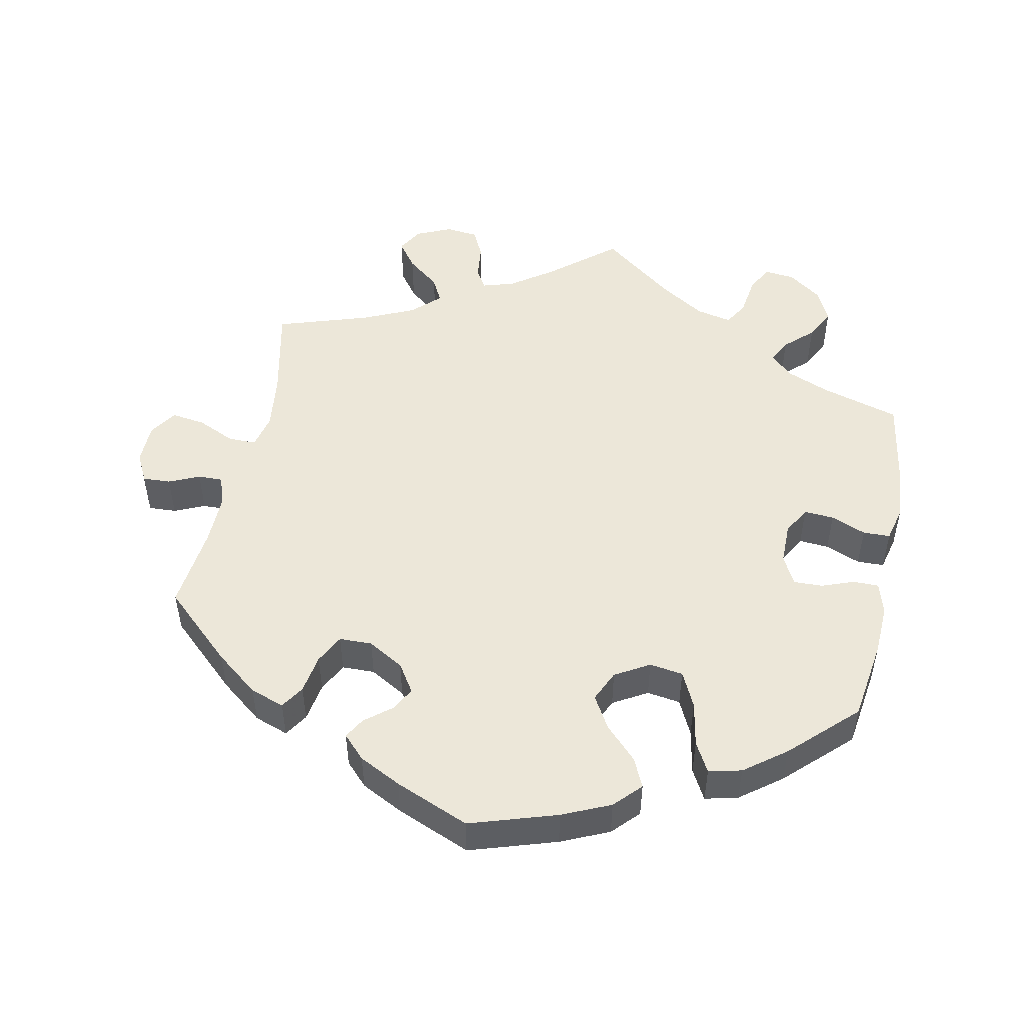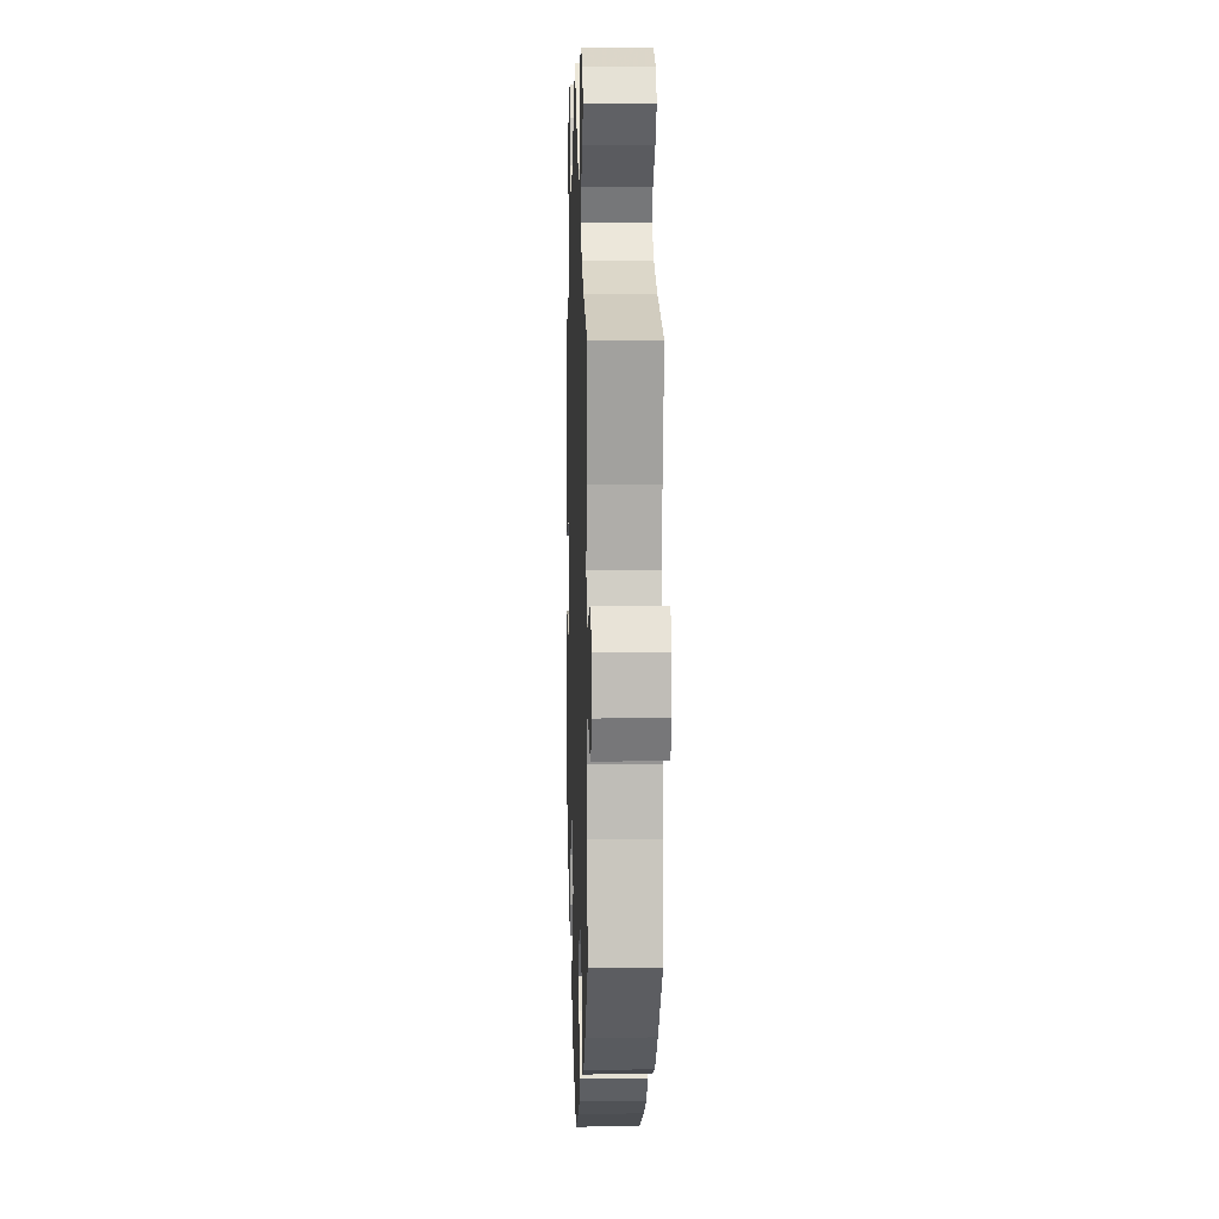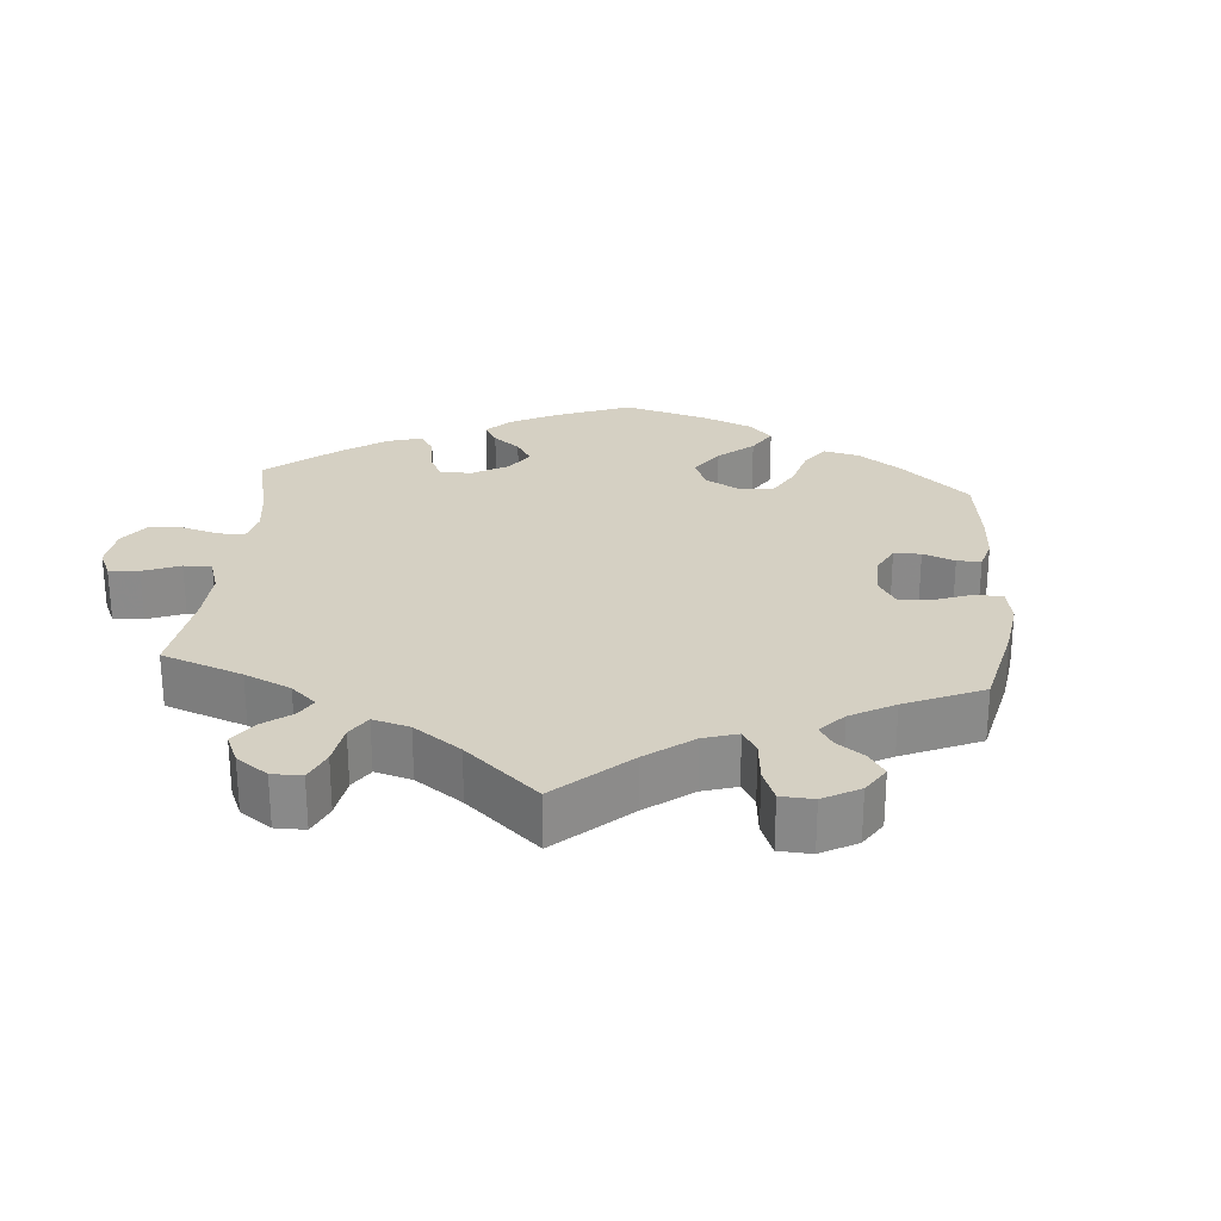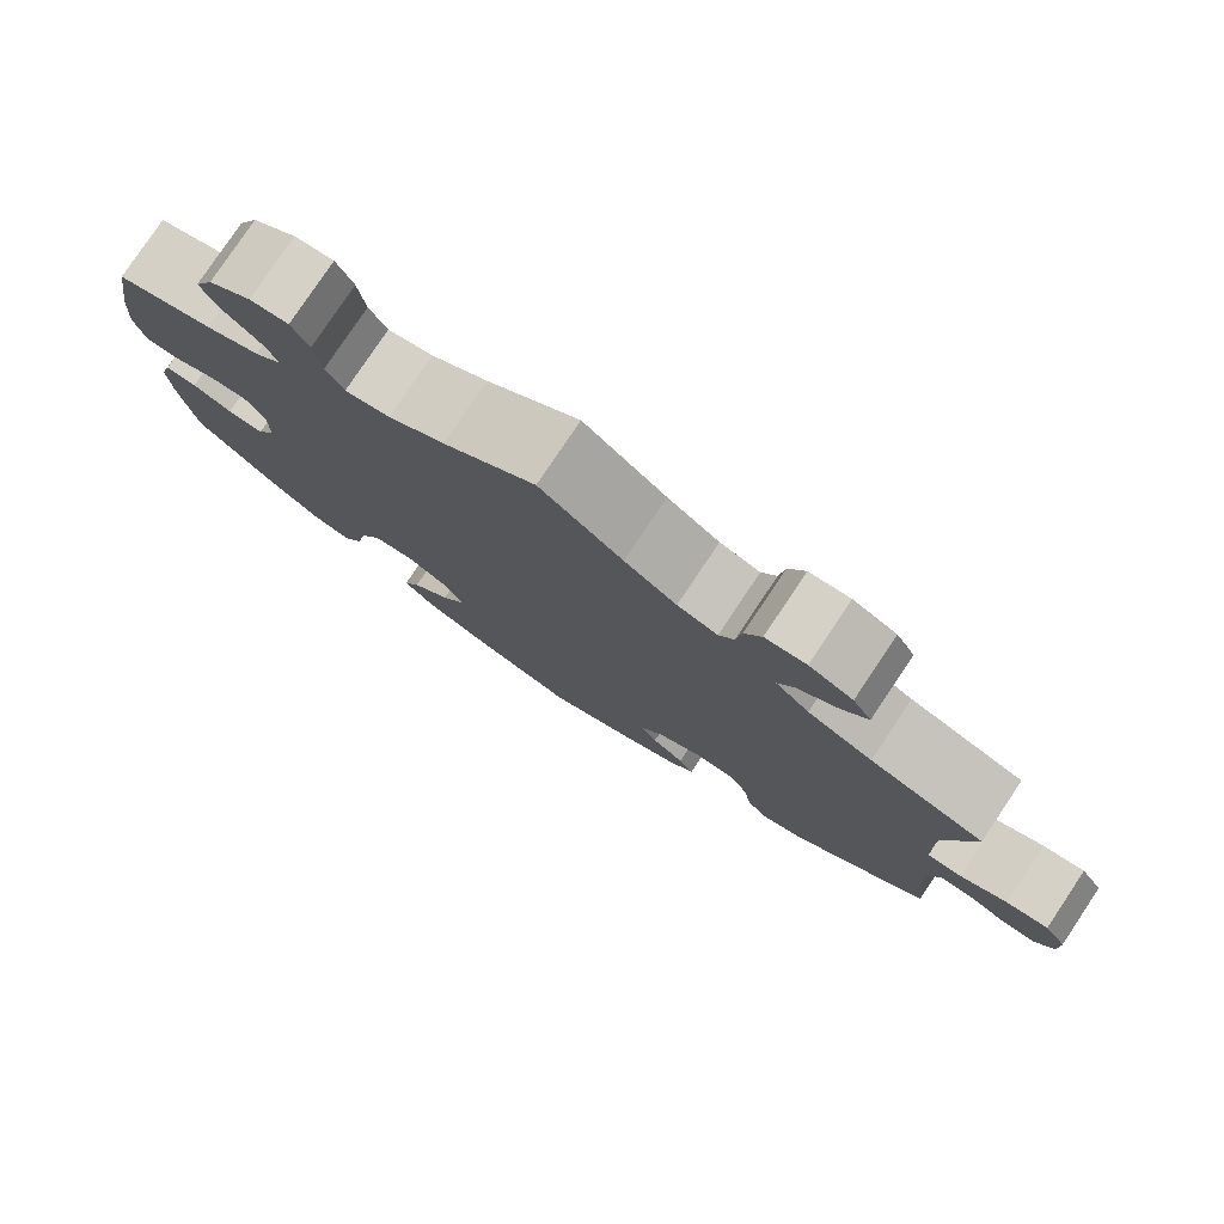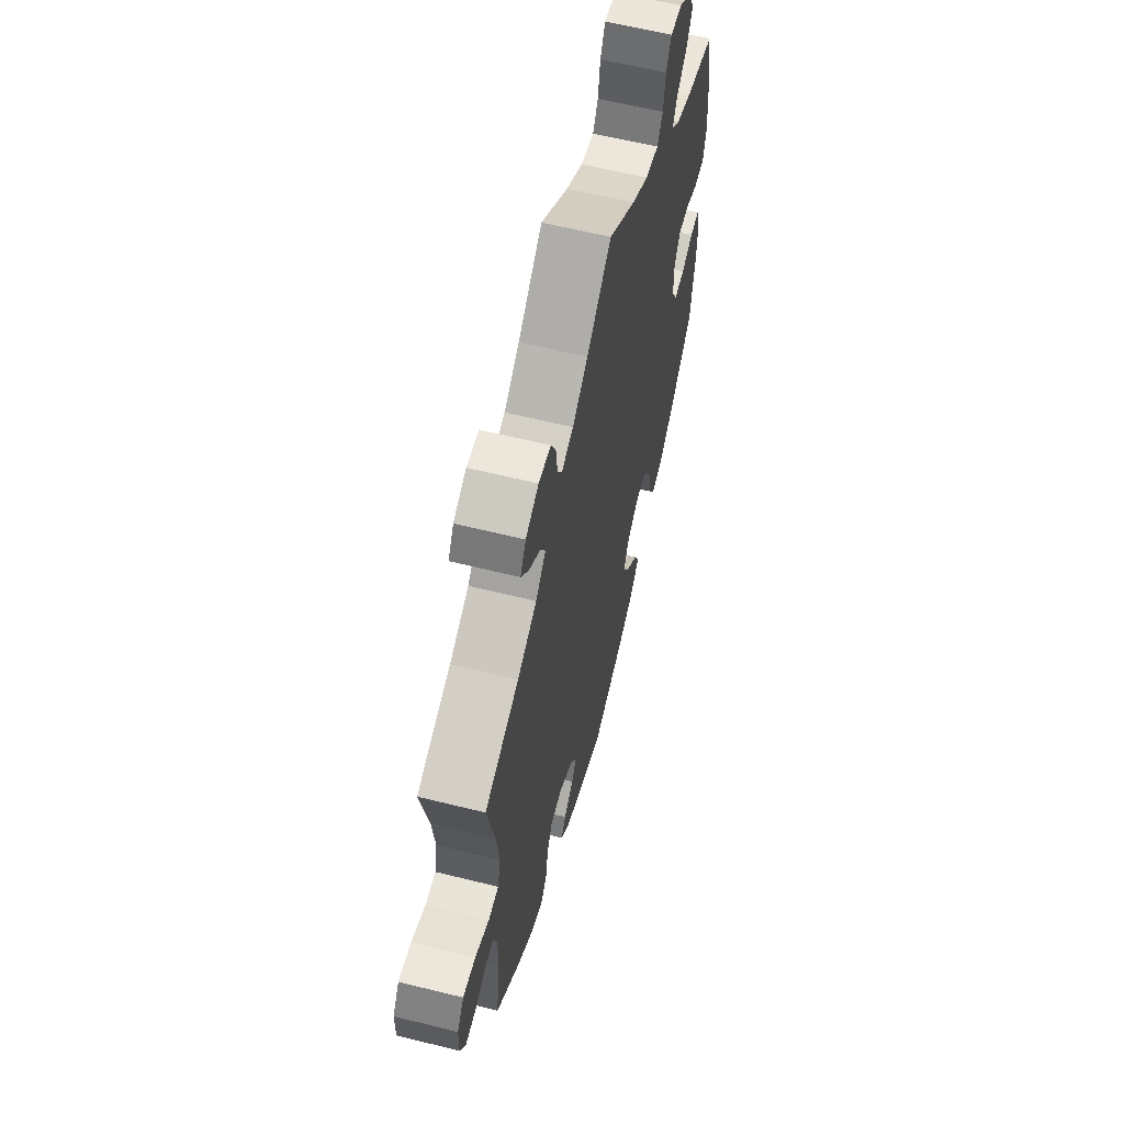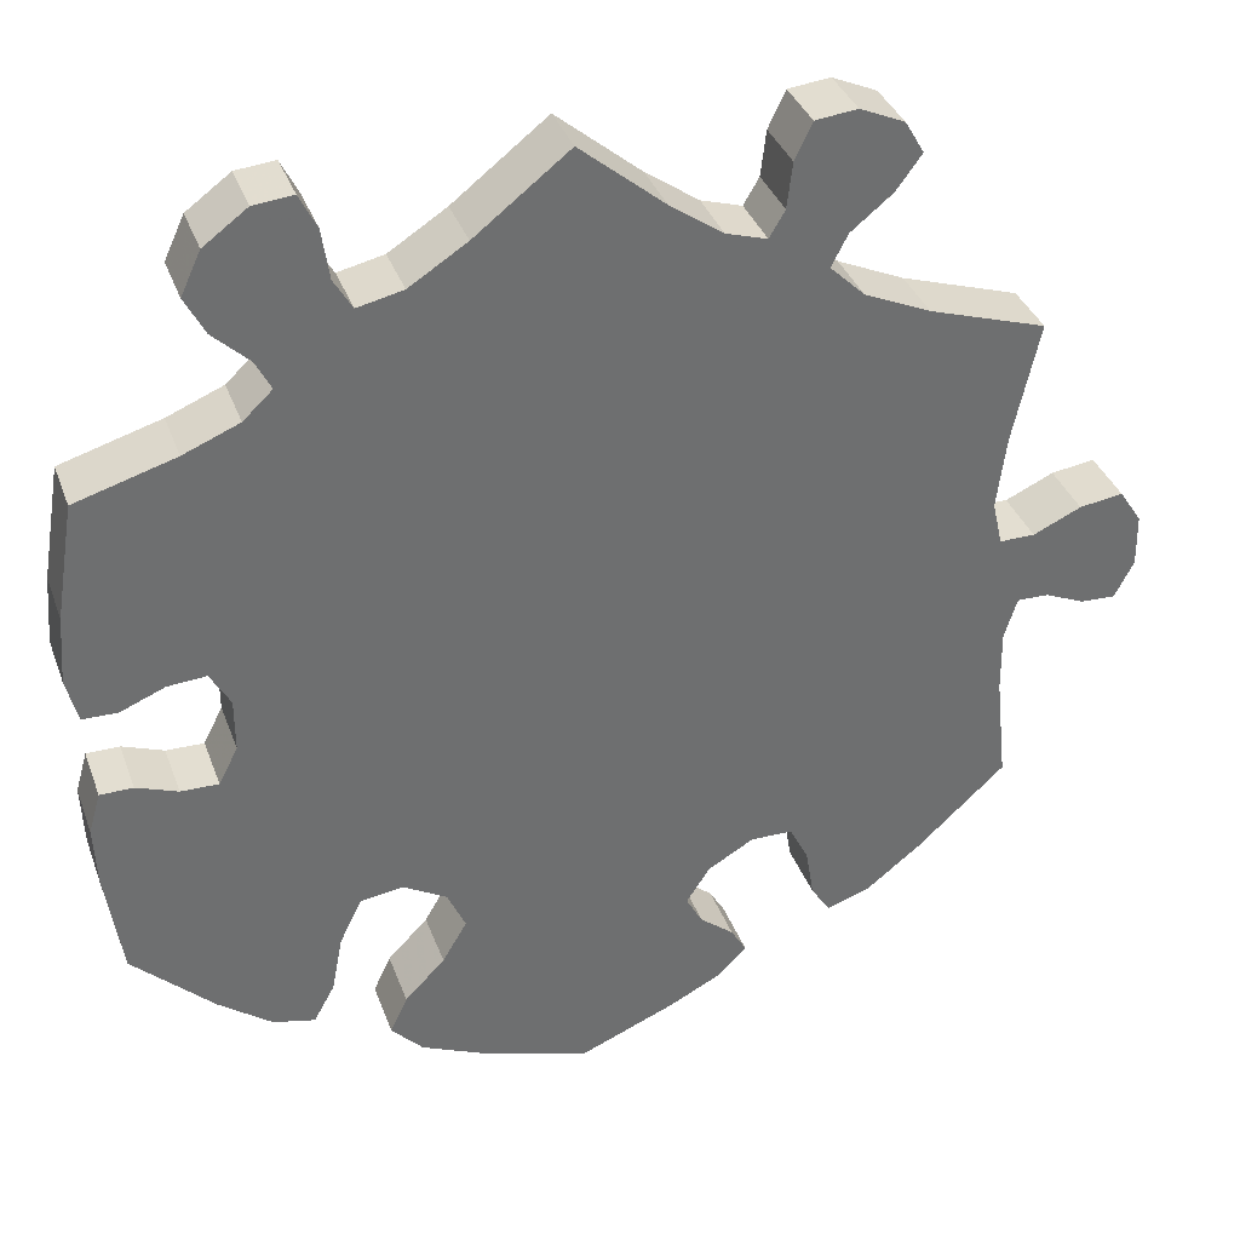
<metadata>
{"format":"obj","ext":"obj","renderer":"f3d","projection":"perspective","resolution":1024,"background":"white","views":[{"elev":50.0,"azim":-168.4,"up":"+Y"},{"elev":5.8,"azim":88.1,"up":"+Z"},{"elev":26.2,"azim":65.0,"up":"+Y"},{"elev":79.2,"azim":33.8,"up":"+Z"},{"elev":61.3,"azim":104.2,"up":"+Z"},{"elev":36.3,"azim":-18.9,"up":"+Z"}]}
</metadata>
<code>
v 0.404 0.07 -0.378
v 0.344 0.07 -0.425
v 0.296 0.07 -0.442
v 0.275 0.07 -0.409
v 0.266 0.07 -0.354
v 0.245 0.07 -0.313
v 0.199 0.07 -0.312
v 0.149 0.07 -0.341
v 0.123 0.07 -0.381
v 0.141 0.07 -0.414
v 0.178 0.07 -0.444
v 0.195 0.07 -0.473
v 0.164 0.07 -0.505
v 0.105 0.07 -0.535
v 0.001 0.07 -0.578
v -0.121 0.07 -0.539
v -0.188 0.07 -0.509
v -0.223 0.07 -0.472
v -0.204 0.07 -0.431
v -0.16 0.07 -0.386
v -0.133 0.07 -0.34
v -0.153 0.07 -0.296
v -0.201 0.07 -0.268
v -0.248 0.07 -0.275
v -0.272 0.07 -0.325
v -0.284 0.07 -0.388
v -0.307 0.07 -0.43
v -0.353 0.07 -0.419
v -0.411 0.07 -0.375
v -0.5 0.07 -0.289
v -0.517 0.07 -0.173
v -0.52 0.07 -0.104
v -0.507 0.07 -0.059
v -0.471 0.07 -0.059
v -0.426 0.07 -0.076
v -0.385 0.07 -0.077
v -0.364 0.07 -0.036
v -0.364 0.07 0.022
v -0.386 0.07 0.061
v -0.428 0.07 0.058
v -0.477 0.07 0.038
v -0.515 0.07 0.039
v -0.527 0.07 0.088
v -0.521 0.07 0.163
v -0.5 0.07 0.289
v -0.391 0.07 0.321
v -0.33 0.07 0.346
v -0.298 0.07 0.376
v -0.315 0.07 0.409
v -0.354 0.07 0.446
v -0.376 0.07 0.488
v -0.354 0.07 0.535
v -0.306 0.07 0.57
v -0.263 0.07 0.574
v -0.244 0.07 0.536
v -0.236 0.07 0.481
v -0.216 0.07 0.447
v -0.166 0.07 0.458
v -0.103 0.07 0.498
v 0 0.07 0.578
v 0.092 0.07 0.501
v 0.15 0.07 0.46
v 0.195 0.07 0.446
v 0.212 0.07 0.475
v 0.218 0.07 0.525
v 0.237 0.07 0.565
v 0.283 0.07 0.57
v 0.332 0.07 0.548
v 0.353 0.07 0.512
v 0.325 0.07 0.474
v 0.279 0.07 0.437
v 0.261 0.07 0.402
v 0.299 0.07 0.365
v 0.372 0.07 0.332
v 0.501 0.07 0.29
v 0.472 0.07 0.158
v 0.462 0.07 0.078
v 0.473 0.07 0.029
v 0.512 0.07 0.029
v 0.565 0.07 0.053
v 0.613 0.07 0.06
v 0.638 0.07 0.022
v 0.639 0.07 -0.036
v 0.618 0.07 -0.077
v 0.579 0.07 -0.075
v 0.536 0.07 -0.056
v 0.501 0.07 -0.055
v 0.487 0.07 -0.1
v 0.488 0.07 -0.17
v 0.501 0.07 -0.288
v 0.404 0 -0.378
v 0.344 0 -0.425
v 0.296 0 -0.442
v 0.275 0 -0.409
v 0.266 0 -0.354
v 0.245 0 -0.313
v 0.199 0 -0.312
v 0.149 0 -0.341
v 0.123 0 -0.381
v 0.141 0 -0.414
v 0.178 0 -0.444
v 0.195 0 -0.473
v 0.164 0 -0.505
v 0.105 0 -0.535
v 0.001 0 -0.578
v -0.121 0 -0.539
v -0.188 0 -0.509
v -0.223 0 -0.472
v -0.204 0 -0.431
v -0.16 0 -0.386
v -0.133 0 -0.34
v -0.153 0 -0.296
v -0.201 0 -0.268
v -0.248 0 -0.275
v -0.272 0 -0.325
v -0.284 0 -0.388
v -0.307 0 -0.43
v -0.353 0 -0.419
v -0.411 0 -0.375
v -0.5 0 -0.289
v -0.517 0 -0.173
v -0.52 0 -0.104
v -0.507 0 -0.059
v -0.471 0 -0.059
v -0.426 0 -0.076
v -0.385 0 -0.077
v -0.364 0 -0.036
v -0.364 0 0.022
v -0.386 0 0.061
v -0.428 0 0.058
v -0.477 0 0.038
v -0.515 0 0.039
v -0.527 0 0.088
v -0.521 0 0.163
v -0.5 0 0.289
v -0.391 0 0.321
v -0.33 0 0.346
v -0.298 0 0.376
v -0.315 0 0.409
v -0.354 0 0.446
v -0.376 0 0.488
v -0.354 0 0.535
v -0.306 0 0.57
v -0.263 0 0.574
v -0.244 0 0.536
v -0.236 0 0.481
v -0.216 0 0.447
v -0.166 0 0.458
v -0.103 0 0.498
v 0 0 0.578
v 0.092 0 0.501
v 0.15 0 0.46
v 0.195 0 0.446
v 0.212 0 0.475
v 0.218 0 0.525
v 0.237 0 0.565
v 0.283 0 0.57
v 0.332 0 0.548
v 0.353 0 0.512
v 0.325 0 0.474
v 0.279 0 0.437
v 0.261 0 0.402
v 0.299 0 0.365
v 0.372 0 0.332
v 0.501 0 0.29
v 0.472 0 0.158
v 0.462 0 0.078
v 0.473 0 0.029
v 0.512 0 0.029
v 0.565 0 0.053
v 0.613 0 0.06
v 0.638 0 0.022
v 0.639 0 -0.036
v 0.618 0 -0.077
v 0.579 0 -0.075
v 0.536 0 -0.056
v 0.501 0 -0.055
v 0.487 0 -0.1
v 0.488 0 -0.17
v 0.501 0 -0.288
f 89 90 1 2
f 88 89 2 3
f 87 88 3 4
f 83 84 85 86
f 83 86 87
f 82 83 87
f 79 80 81 82
f 78 79 82 87
f 74 75 76
f 73 74 76 77
f 72 73 77 78
f 68 69 70 71
f 68 71 72
f 67 68 72
f 64 65 66 67
f 63 64 67 72
f 62 63 72 78
f 59 60 61
f 58 59 61 62
f 57 58 62 78
f 53 54 55 56
f 53 56 57
f 52 53 57
f 49 50 51 52
f 48 49 52 57
f 47 48 57 78
f 43 44 45 46
f 40 41 42 43
f 39 40 43 46
f 38 39 46 47
f 32 33 34 35
f 32 35 36
f 31 32 36
f 30 31 36
f 29 30 36
f 28 29 36 37
f 25 26 27 28
f 24 25 28 37
f 17 18 19 20
f 17 20 21
f 16 17 21
f 15 16 21
f 14 15 21 22
f 10 11 12 13
f 9 10 13 14
f 78 87 4 5
f 23 24 37 38
f 22 23 38 47
f 9 14 22 47
f 8 9 47
f 7 8 47 78
f 78 5 6
f 6 7 78
f 92 91 180 179
f 93 92 179 178
f 94 93 178 177
f 176 175 174 173
f 177 176 173
f 177 173 172
f 172 171 170 169
f 177 172 169 168
f 166 165 164
f 167 166 164 163
f 168 167 163 162
f 161 160 159 158
f 162 161 158
f 162 158 157
f 157 156 155 154
f 162 157 154 153
f 168 162 153 152
f 151 150 149
f 152 151 149 148
f 168 152 148 147
f 146 145 144 143
f 147 146 143
f 147 143 142
f 142 141 140 139
f 147 142 139 138
f 168 147 138 137
f 136 135 134 133
f 133 132 131 130
f 136 133 130 129
f 137 136 129 128
f 125 124 123 122
f 126 125 122
f 126 122 121
f 126 121 120
f 126 120 119
f 127 126 119 118
f 118 117 116 115
f 127 118 115 114
f 110 109 108 107
f 111 110 107
f 111 107 106
f 111 106 105
f 112 111 105 104
f 103 102 101 100
f 104 103 100 99
f 95 94 177 168
f 128 127 114 113
f 137 128 113 112
f 137 112 104 99
f 137 99 98
f 168 137 98 97
f 96 95 168
f 168 97 96
f 1 91 92 2
f 2 92 93 3
f 3 93 94 4
f 4 94 95 5
f 5 95 96 6
f 6 96 97 7
f 7 97 98 8
f 8 98 99 9
f 9 99 100 10
f 10 100 101 11
f 11 101 102 12
f 12 102 103 13
f 13 103 104 14
f 14 104 105 15
f 15 105 106 16
f 16 106 107 17
f 17 107 108 18
f 18 108 109 19
f 19 109 110 20
f 20 110 111 21
f 21 111 112 22
f 22 112 113 23
f 23 113 114 24
f 24 114 115 25
f 25 115 116 26
f 26 116 117 27
f 27 117 118 28
f 28 118 119 29
f 29 119 120 30
f 30 120 121 31
f 31 121 122 32
f 32 122 123 33
f 33 123 124 34
f 34 124 125 35
f 35 125 126 36
f 36 126 127 37
f 37 127 128 38
f 38 128 129 39
f 39 129 130 40
f 40 130 131 41
f 41 131 132 42
f 42 132 133 43
f 43 133 134 44
f 44 134 135 45
f 45 135 136 46
f 46 136 137 47
f 47 137 138 48
f 48 138 139 49
f 49 139 140 50
f 50 140 141 51
f 51 141 142 52
f 52 142 143 53
f 53 143 144 54
f 54 144 145 55
f 55 145 146 56
f 56 146 147 57
f 57 147 148 58
f 58 148 149 59
f 59 149 150 60
f 60 150 151 61
f 61 151 152 62
f 62 152 153 63
f 63 153 154 64
f 64 154 155 65
f 65 155 156 66
f 66 156 157 67
f 67 157 158 68
f 68 158 159 69
f 69 159 160 70
f 70 160 161 71
f 71 161 162 72
f 72 162 163 73
f 73 163 164 74
f 74 164 165 75
f 75 165 166 76
f 76 166 167 77
f 77 167 168 78
f 78 168 169 79
f 79 169 170 80
f 80 170 171 81
f 81 171 172 82
f 82 172 173 83
f 83 173 174 84
f 84 174 175 85
f 85 175 176 86
f 86 176 177 87
f 87 177 178 88
f 88 178 179 89
f 89 179 180 90
f 90 180 91 1

</code>
